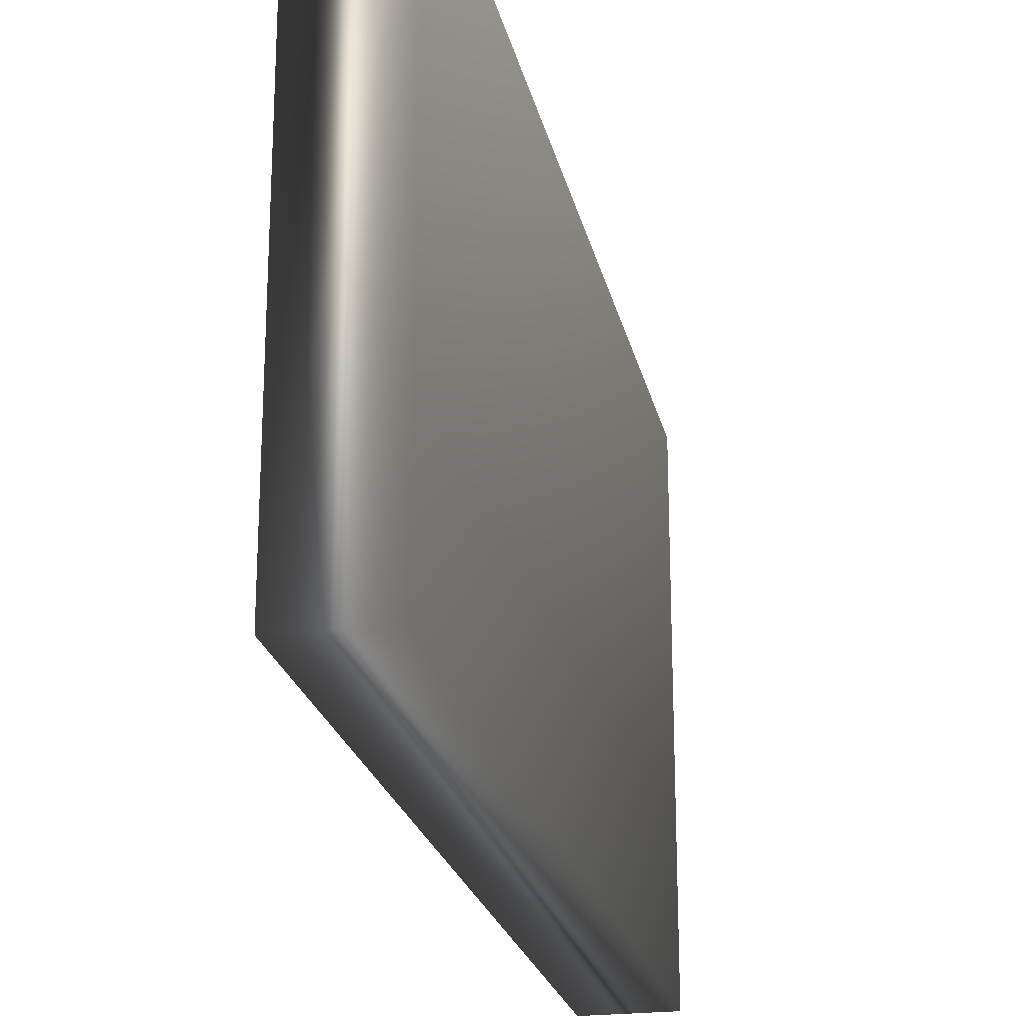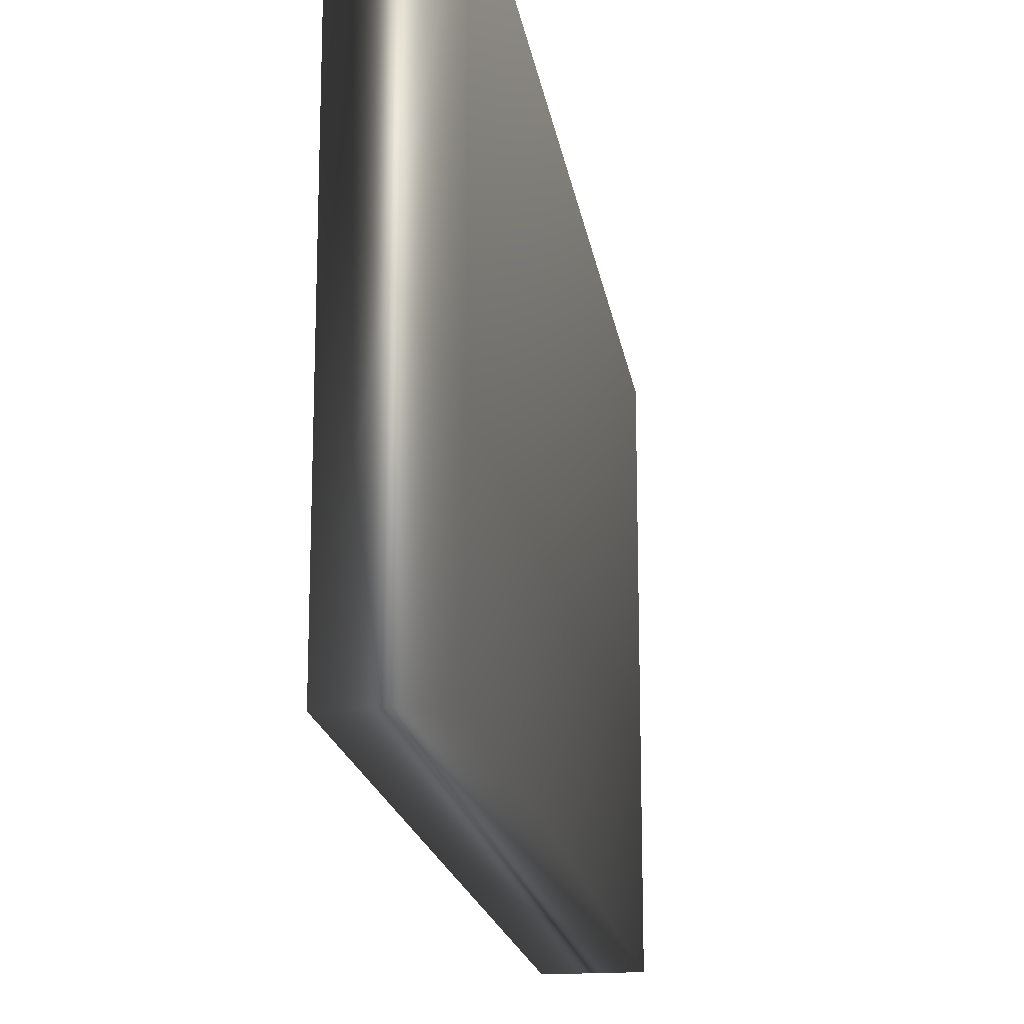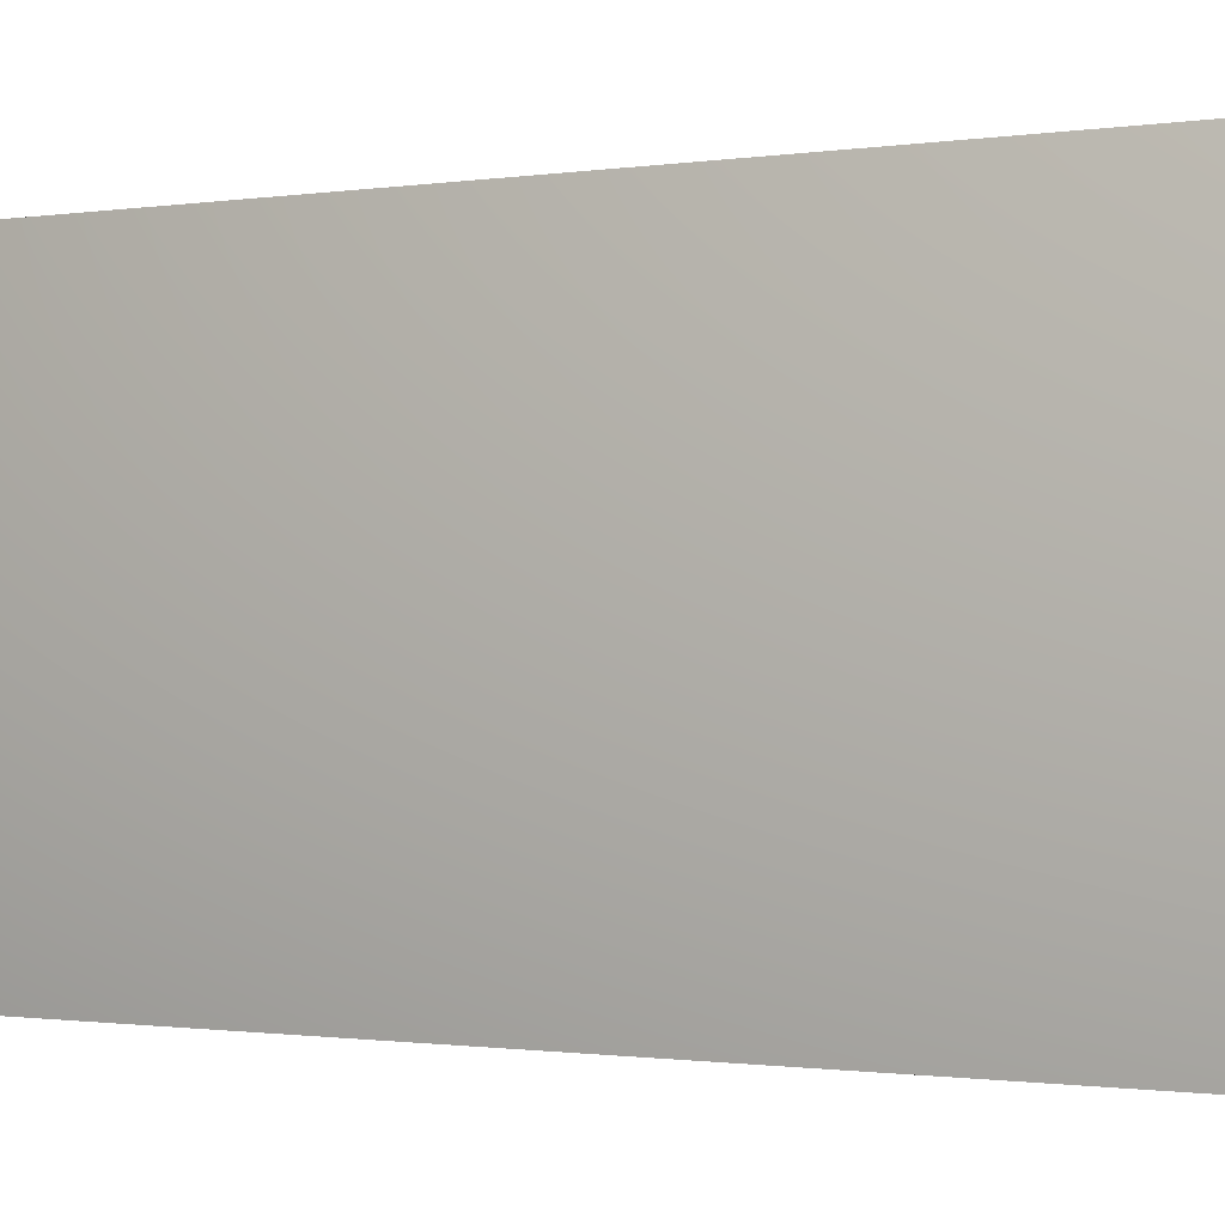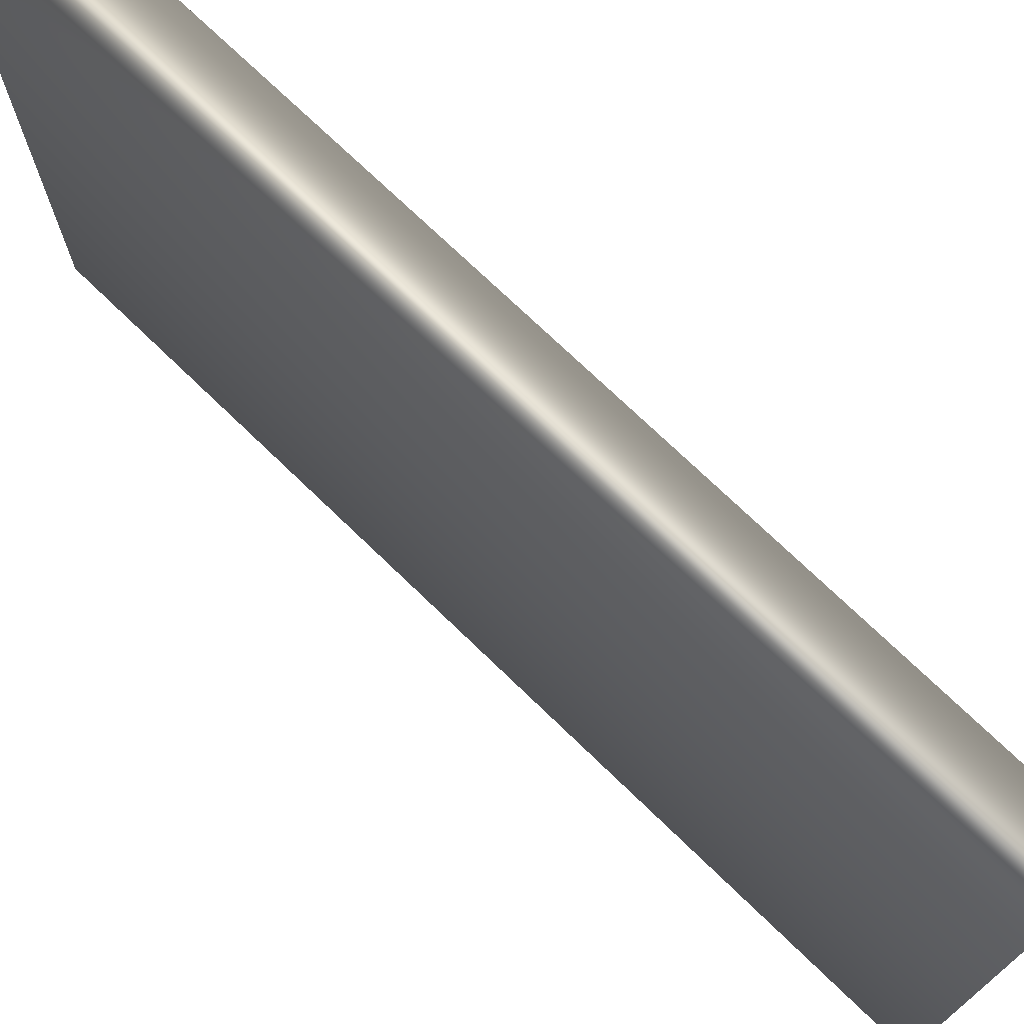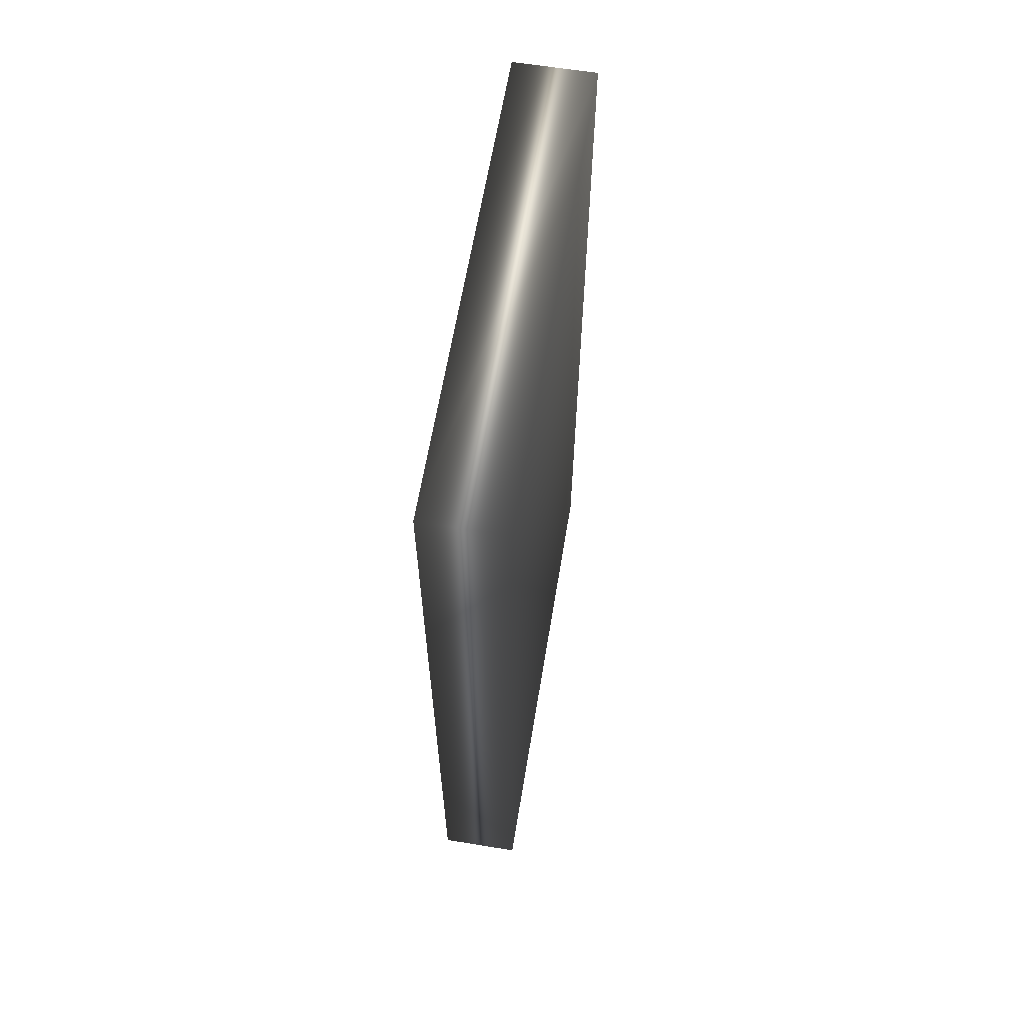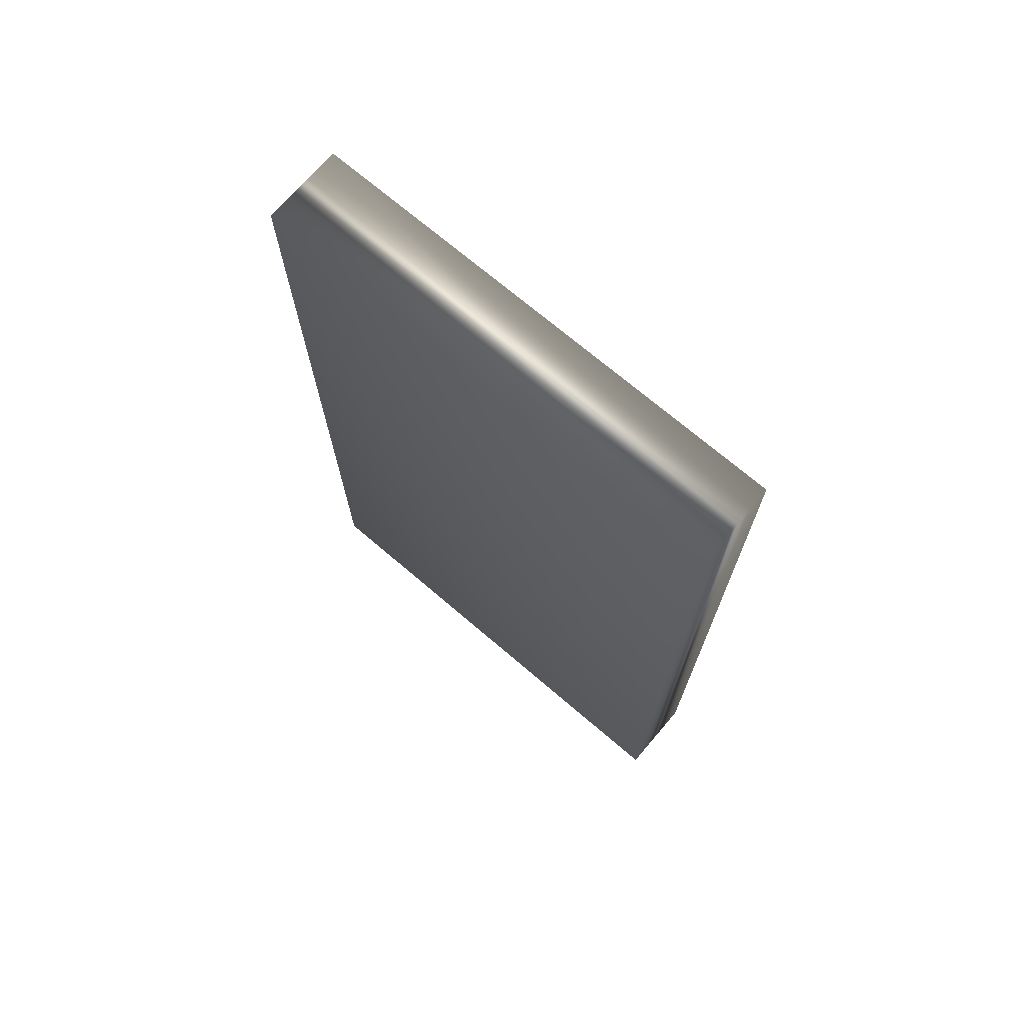
<metadata>
{"format":"obj","ext":"obj","renderer":"f3d","projection":"perspective","resolution":1024,"background":"white","views":[{"elev":-22.8,"azim":-168.0,"up":"+Y"},{"elev":-17.9,"azim":8.4,"up":"+Y"},{"elev":-0.9,"azim":119.7,"up":"+Y"},{"elev":72.8,"azim":-45.9,"up":"+Y"},{"elev":62.7,"azim":-170.6,"up":"+Z"},{"elev":71.4,"azim":130.5,"up":"+Z"}]}
</metadata>
<code>
v -44.62 24.75 -92.6
v -44.62 23.75 -92.6
v -44.45 24.75 -92.6
v -44.45 23.75 -92.6
v -44.45 23.75 -94.39
v -44.45 24.75 -94.39
v -44.62 24.75 -94.39
v -44.62 23.75 -94.39
f 1 2 3
f 3 2 4
f 5 6 4
f 4 6 3
f 7 1 6
f 6 1 3
f 2 8 4
f 4 8 5
f 2 1 8
f 8 1 7
f 8 7 5
f 5 7 6

</code>
